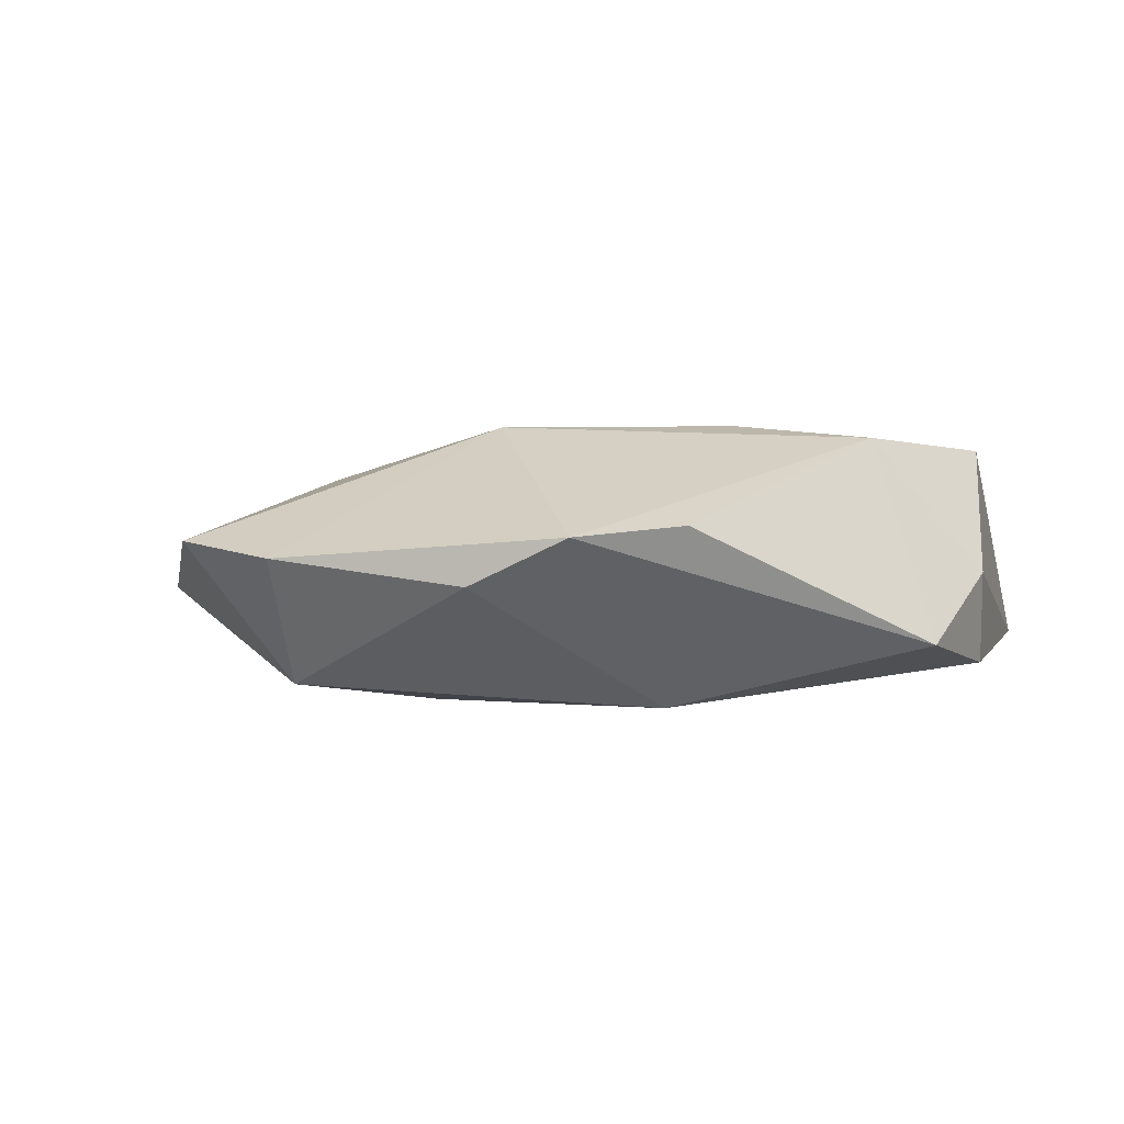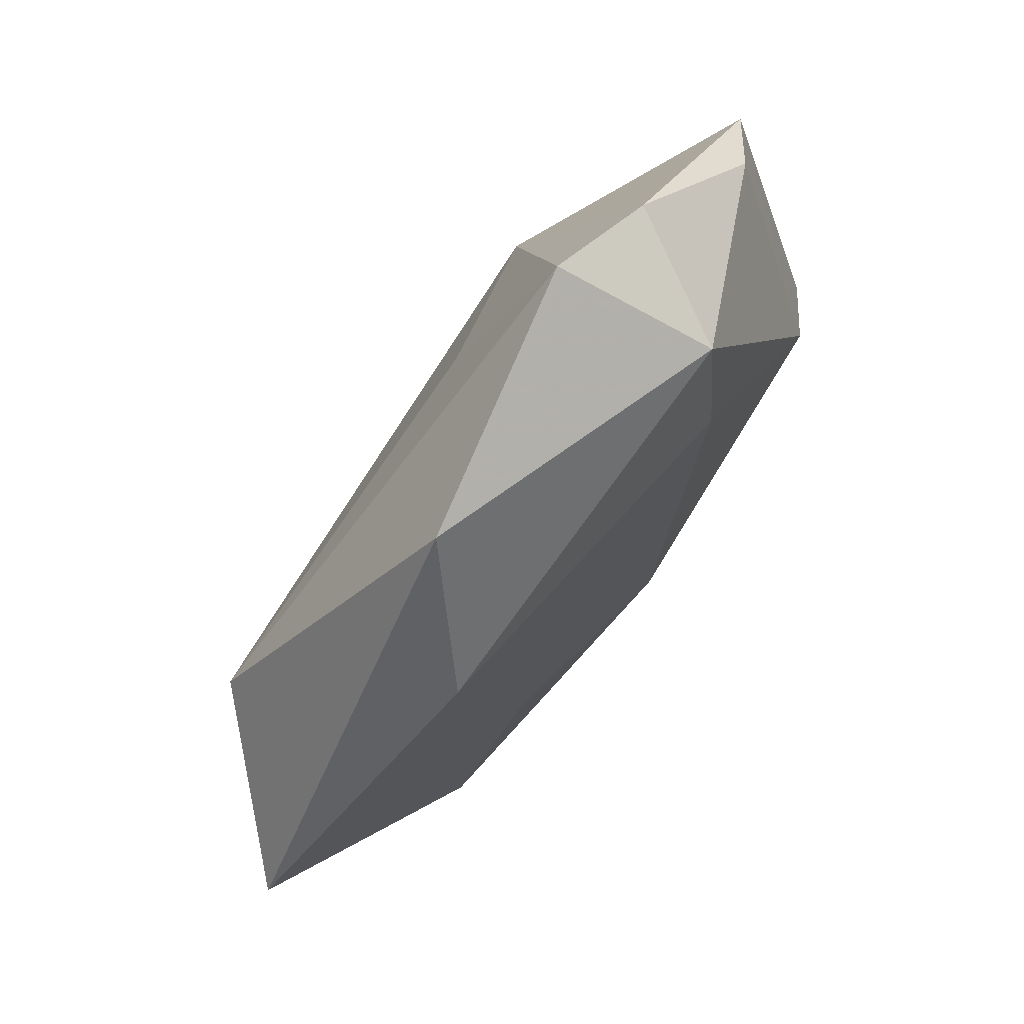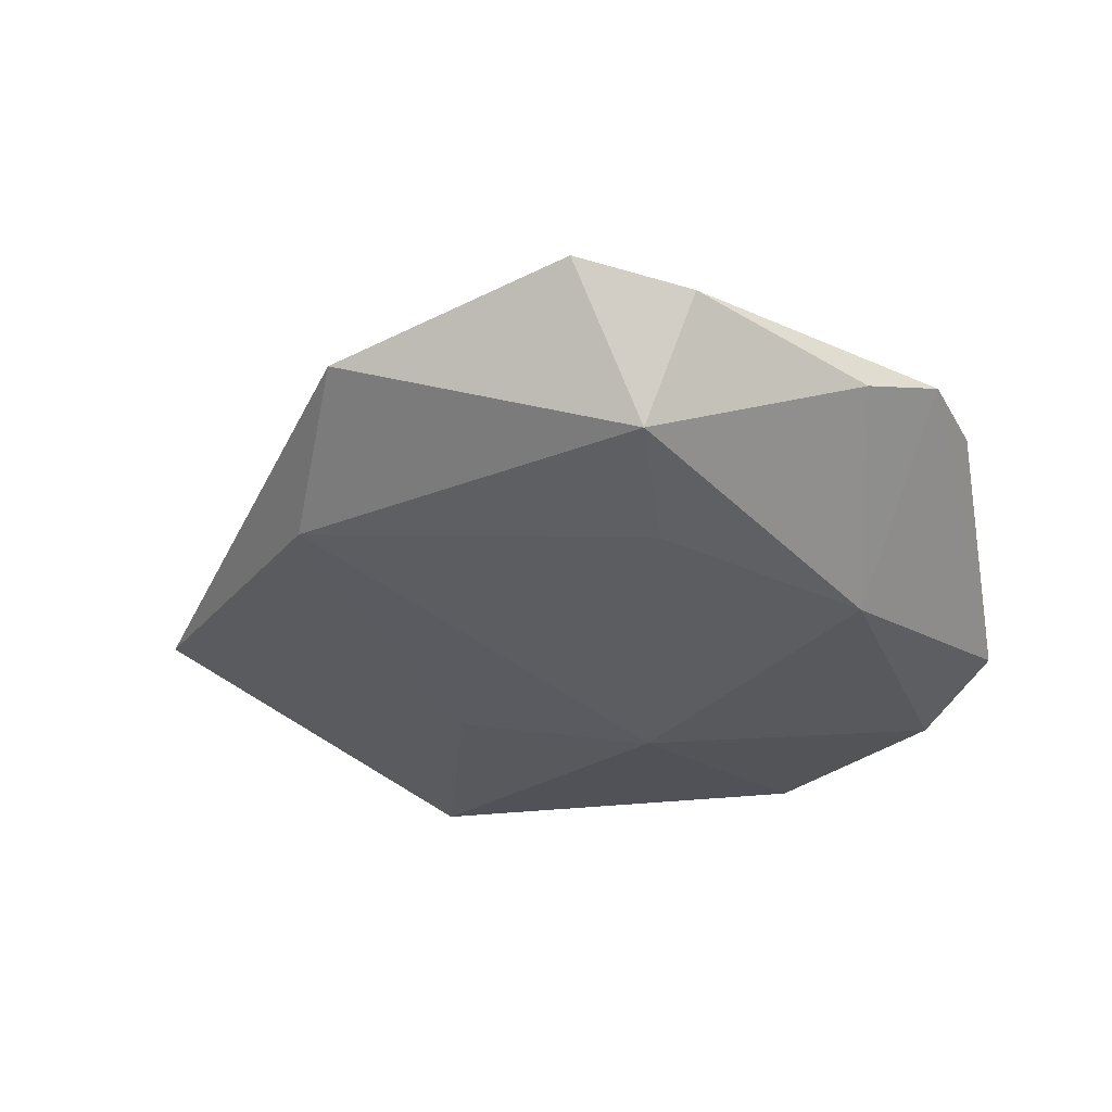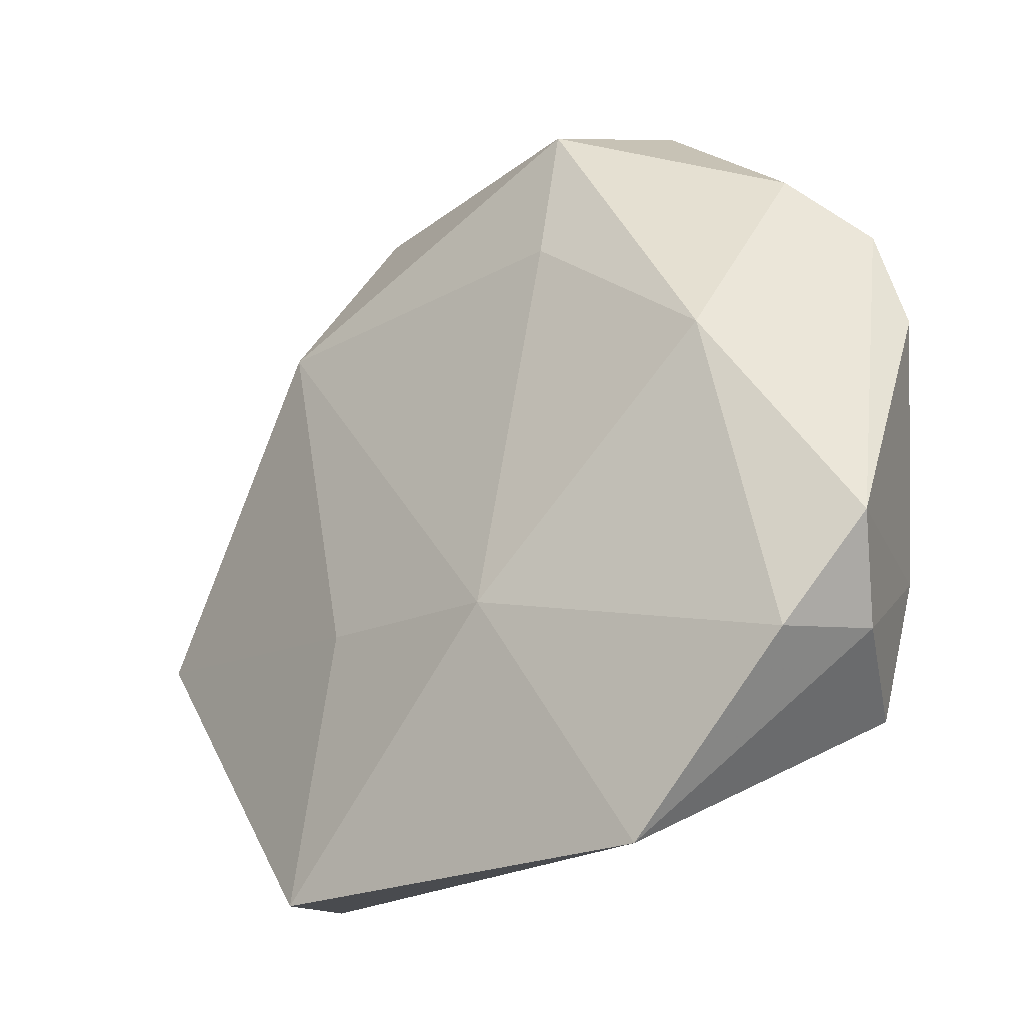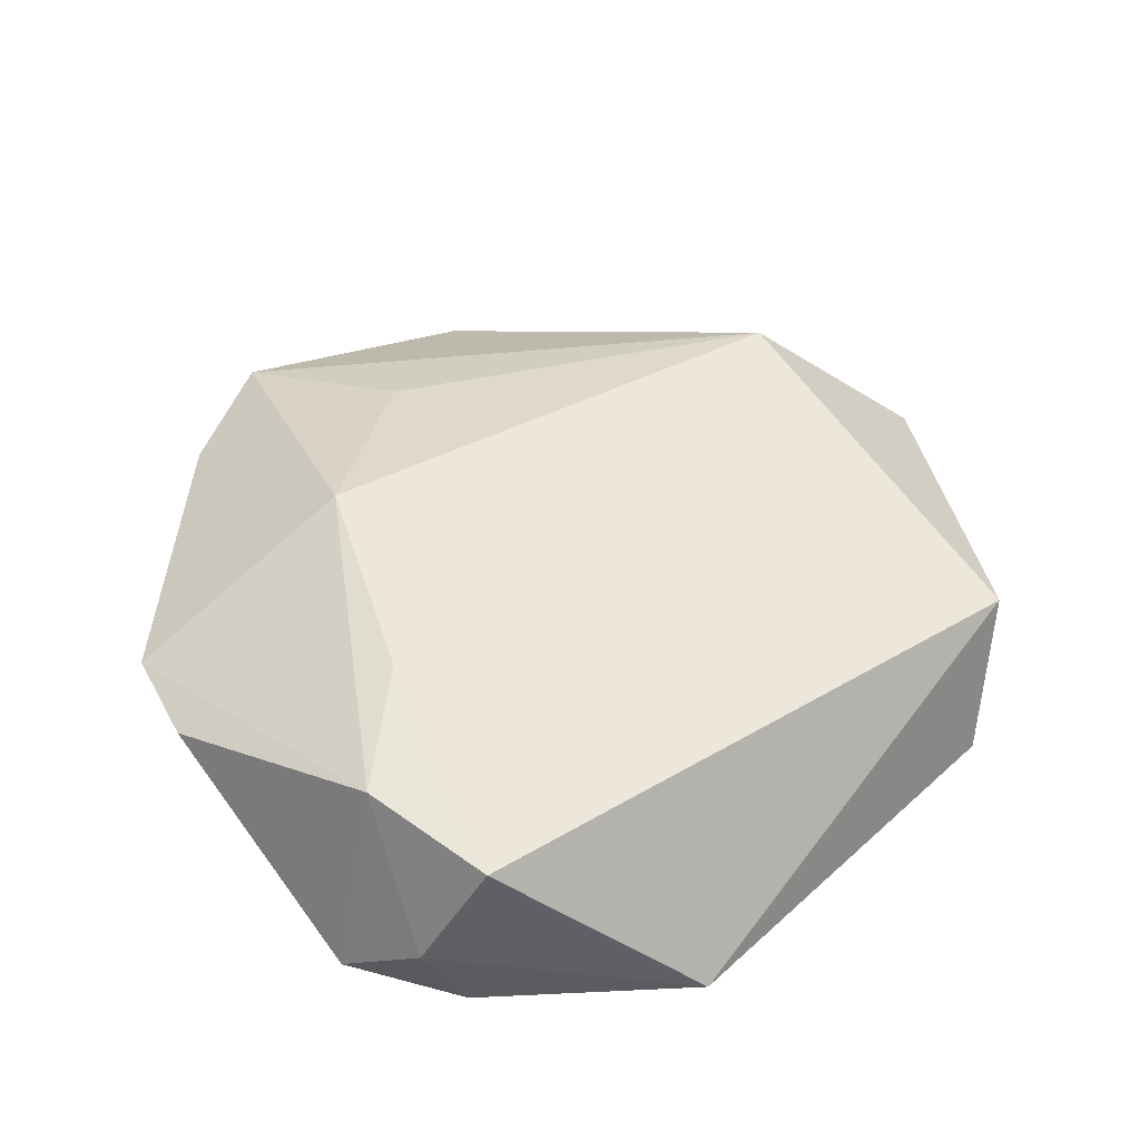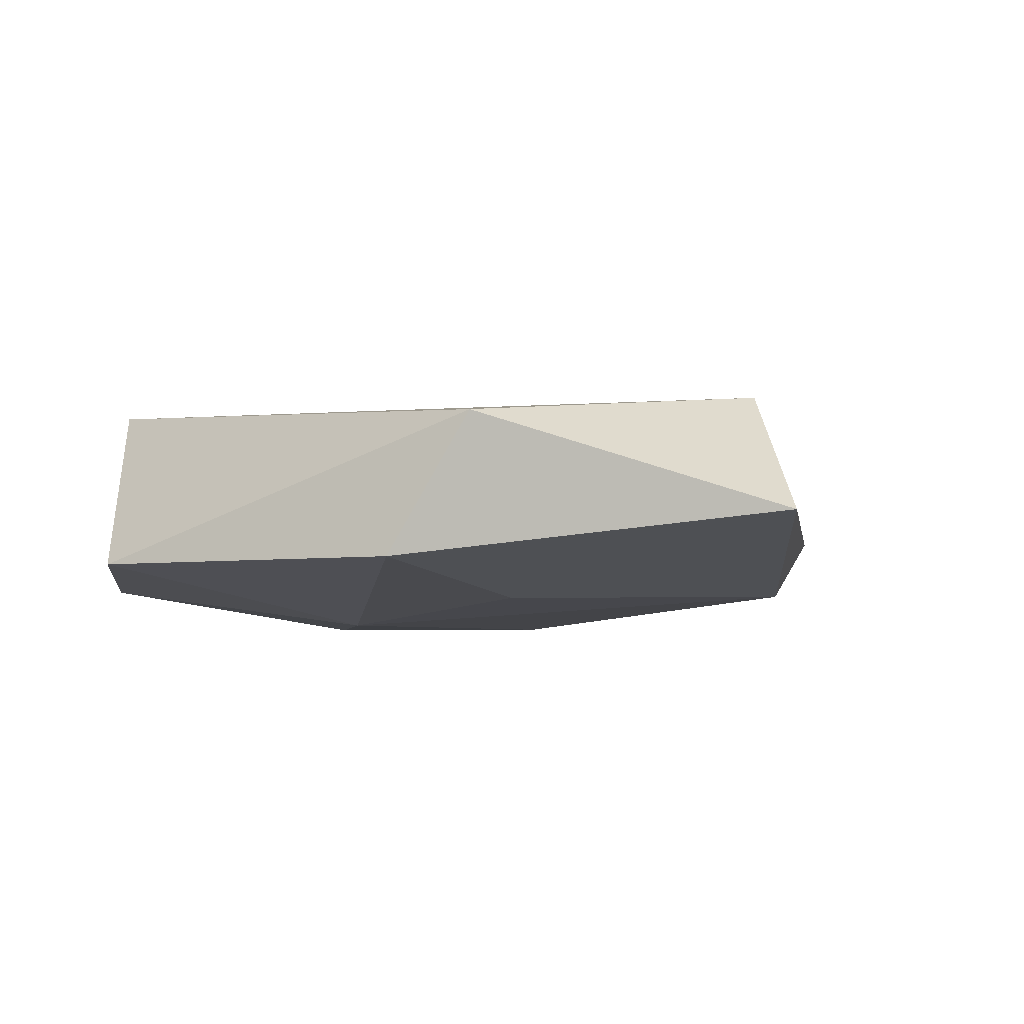
<metadata>
{"format":"obj","ext":"obj","renderer":"f3d","projection":"perspective","resolution":1024,"background":"white","views":[{"elev":1.1,"azim":-112.3,"up":"+Z"},{"elev":74.0,"azim":126.4,"up":"+Y"},{"elev":-35.6,"azim":-168.8,"up":"+Z"},{"elev":-30.0,"azim":-141.3,"up":"+Y"},{"elev":50.2,"azim":-40.2,"up":"+Z"},{"elev":-5.0,"azim":43.3,"up":"+Z"}]}
</metadata>
<code>
v 0.001966 0.02873 0.008971
v -0.02724 0.005665 -0.01263
v -0.01415 0.01698 0.01394
v 0.02649 0.02502 -0.009426
v -0.03987 0.009229 0.004505
v -0.005091 0.04624 0.002976
v 0.03207 -0.03196 0.0066
v 0.03621 0.008249 0.01146
v -0.03297 -0.01313 0.01273
v 0.01824 -0.01149 -0.01052
v 0.02569 -0.03688 -0.007586
v 0.01934 0.04113 -0.002192
v 0.04955 -0.002704 -0.002279
v -0.03073 0.02678 -0.0009866
v -0.03742 0.01954 0.003474
v -0.02274 -0.00387 0.01406
v -0.02978 -0.02662 0.01171
v -0.009247 0.02176 -0.01259
v -0.01011 0.03658 -0.01066
v -0.03207 -0.02571 -0.008787
v -0.03576 -0.02363 4.434e-05
v -0.01607 0.04093 0.001432
v -0.01454 -0.04042 -0.00682
v -0.001915 -0.01529 -0.01312
v -0.03982 -0.01603 -0.006548
f 23 7 17
f 8 17 7
f 11 7 23
f 23 17 21
f 24 11 23
f 6 8 12
f 12 19 6
f 4 19 12
f 5 15 25
f 20 24 23
f 23 21 20
f 20 21 25
f 10 24 4
f 11 24 10
f 6 19 22
f 22 3 6
f 15 3 22
f 25 15 2
f 2 20 25
f 24 20 2
f 4 24 18
f 18 19 4
f 24 2 18
f 18 2 19
f 1 8 6
f 6 3 1
f 1 3 8
f 17 8 16
f 8 3 16
f 13 10 4
f 11 10 13
f 7 11 13
f 4 12 13
f 13 12 8
f 13 8 7
f 9 21 17
f 17 16 9
f 25 21 9
f 9 5 25
f 9 16 3
f 9 3 15
f 15 5 9
f 14 2 15
f 19 2 14
f 15 22 14
f 14 22 19

</code>
